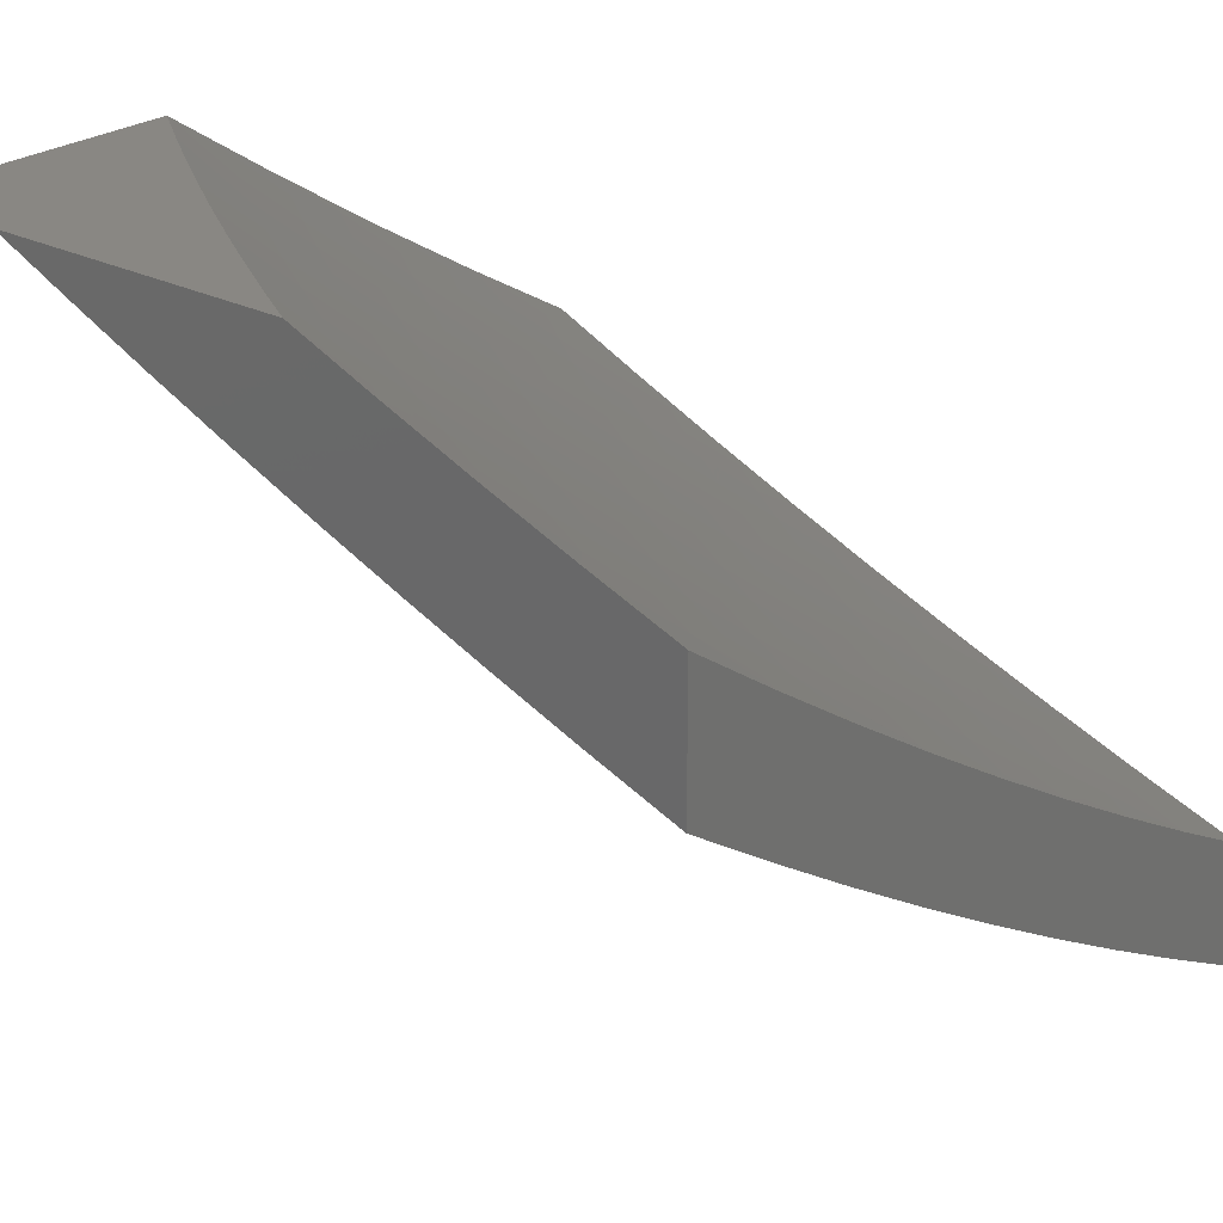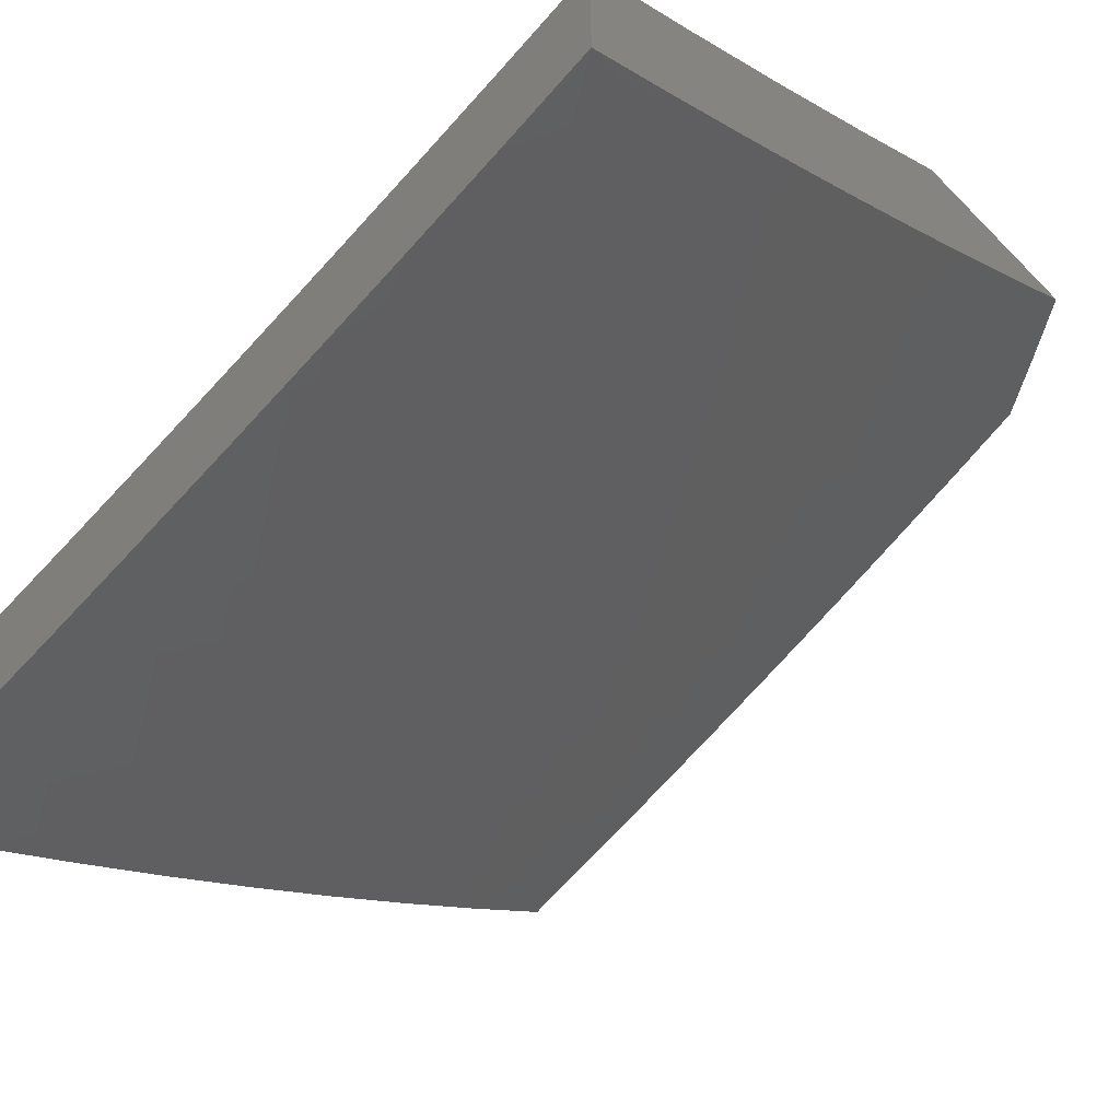
<metadata>
{"format":"stl","ext":"stl","renderer":"f3d","projection":"perspective","resolution":1024,"background":"white","views":[{"elev":25.3,"azim":-50.1,"up":"+Z"},{"elev":-51.6,"azim":132.5,"up":"+Z"}]}
</metadata>
<code>
# stl→obj: 360 verts, 716 faces
v -5.129 3 -9.887
v -5.067 3.052 -9.903
v -5 3 -9.957
v -5.025 3.117 -9.903
v -5 3.127 -9.914
v -5.097 3.162 -9.849
v -5.053 3.228 -9.849
v -5.168 3.206 -9.793
v -5.124 3.273 -9.793
v -5.239 3.25 -9.737
v -5.194 3.318 -9.737
v -5.309 3.293 -9.68
v -5.264 3.362 -9.68
v -5.38 3.337 -9.622
v -5.334 3.407 -9.622
v -5.449 3.38 -9.564
v -5.403 3.451 -9.564
v -5.519 3.423 -9.504
v -5.472 3.495 -9.504
v -5.588 3.466 -9.444
v -5.54 3.538 -9.444
v -5.656 3.508 -9.383
v -5.608 3.582 -9.383
v -5.724 3.551 -9.321
v -5.676 3.625 -9.321
v -5.792 3.593 -9.258
v -5.743 3.668 -9.258
v -5.86 3.635 -9.195
v -5.81 3.711 -9.195
v -5.927 3.676 -9.131
v -5.876 3.753 -9.131
v -5.993 3.717 -9.066
v -5.942 3.795 -9.066
v -6 3.744 -9.049
v -6 3.848 -9
v -5.256 3 -9.816
v -5.181 3.028 -9.849
v -5.139 3.095 -9.849
v -5.383 3 -9.743
v -5.295 3.002 -9.793
v -5.253 3.07 -9.793
v -5.508 3 -9.668
v -5.481 3.013 -9.68
v -5.439 3.084 -9.68
v -5.367 3.043 -9.737
v -5.325 3.112 -9.737
v -5.211 3.138 -9.793
v -5.553 3.053 -9.622
v -5.633 3 -9.591
v -5.625 3.093 -9.564
v -5.666 3.02 -9.564
v -5.738 3.058 -9.504
v -5.756 3 -9.513
v -5.851 3.021 -9.444
v -5.879 3 -9.433
v -5.923 3.058 -9.383
v -6 3 -9.352
v -5.995 3.095 -9.321
v -6 3.108 -9.312
v -5.952 3.172 -9.321
v -6 3.215 -9.272
v -5.909 3.249 -9.321
v -5.979 3.287 -9.258
v -5.864 3.325 -9.321
v -5.934 3.364 -9.258
v -5.819 3.401 -9.321
v -5.888 3.441 -9.258
v -5.772 3.476 -9.321
v -5.841 3.517 -9.258
v -6 3.322 -9.23
v -6 3.428 -9.187
v -5.956 3.481 -9.195
v -6 3.534 -9.142
v -5.909 3.558 -9.195
v -5.976 3.599 -9.131
v -6 3.639 -9.096
v -5.89 3.872 -9.066
v -5.948 3.924 -9
v -5.836 3.949 -9.066
v -5.895 4 -9
v -5.786 4 -9.075
v -5.677 4 -9.148
v -5.718 3.98 -9.131
v -5.771 3.905 -9.131
v -5.653 3.935 -9.195
v -5.566 4 -9.22
v -5.588 3.89 -9.258
v -5.534 3.963 -9.258
v -5.469 3.916 -9.321
v -5.455 4 -9.291
v -5.415 3.988 -9.321
v -5.342 4 -9.36
v -5.351 3.94 -9.383
v -5.232 3.961 -9.444
v -5.286 3.892 -9.444
v -5.167 3.912 -9.504
v -5.221 3.844 -9.504
v -5.103 3.863 -9.564
v -5.155 3.796 -9.564
v -5.037 3.814 -9.622
v -5.089 3.747 -9.622
v -5 3.754 -9.669
v -5.023 3.698 -9.68
v -5 3.63 -9.721
v -5.073 3.632 -9.68
v -5.006 3.584 -9.737
v -5.122 3.566 -9.68
v -5.054 3.518 -9.737
v -5.17 3.498 -9.68
v -5.102 3.452 -9.737
v -5.218 3.43 -9.68
v -5.149 3.385 -9.737
v -5.229 4 -9.427
v -5.115 4 -9.494
v -5.113 3.98 -9.504
v -5 4 -9.559
v -5.049 3.93 -9.564
v -5 3.878 -9.614
v -5 3.506 -9.772
v -5.033 3.405 -9.793
v -5 3.38 -9.821
v -5.079 3.339 -9.793
v -5.009 3.293 -9.849
v -5 3.254 -9.868
v -5.703 3.435 -9.383
v -5.75 3.36 -9.383
v -5.795 3.285 -9.383
v -5.839 3.21 -9.383
v -5.881 3.134 -9.383
v -5.634 3.393 -9.444
v -5.68 3.319 -9.444
v -5.724 3.246 -9.444
v -5.768 3.171 -9.444
v -5.81 3.096 -9.444
v -5.565 3.351 -9.504
v -5.61 3.278 -9.504
v -5.654 3.205 -9.504
v -5.697 3.132 -9.504
v -5.495 3.309 -9.564
v -5.539 3.237 -9.564
v -5.583 3.165 -9.564
v -5.424 3.267 -9.622
v -5.468 3.196 -9.622
v -5.511 3.125 -9.622
v -5.354 3.224 -9.68
v -5.397 3.154 -9.68
v -5.283 3.181 -9.737
v -5.824 3.829 -9.131
v -5.758 3.786 -9.195
v -5.706 3.861 -9.195
v -5.692 3.742 -9.258
v -5.641 3.816 -9.258
v -5.626 3.699 -9.321
v -5.575 3.772 -9.321
v -5.523 3.844 -9.321
v -5.559 3.655 -9.383
v -5.508 3.727 -9.383
v -5.457 3.798 -9.383
v -5.404 3.87 -9.383
v -5.491 3.61 -9.444
v -5.441 3.682 -9.444
v -5.391 3.752 -9.444
v -5.339 3.823 -9.444
v -5.423 3.566 -9.504
v -5.374 3.636 -9.504
v -5.324 3.706 -9.504
v -5.273 3.775 -9.504
v -5.355 3.521 -9.564
v -5.307 3.59 -9.564
v -5.257 3.66 -9.564
v -5.207 3.728 -9.564
v -5.287 3.476 -9.622
v -5.239 3.544 -9.622
v -5.19 3.613 -9.622
v -5.14 3.68 -9.622
v -5.879 3 -9.264
v -5.923 3.058 -9.213
v -6 3 -9.181
v -5.982 3.089 -9.16
v -6 3.115 -9.138
v -5.94 3.166 -9.16
v -5.999 3.197 -9.107
v -5.955 3.274 -9.107
v -6 3.23 -9.094
v -6 3.344 -9.048
v -5.91 3.351 -9.107
v -5.968 3.383 -9.054
v -5.921 3.46 -9.054
v -6 3.457 -9
v -5.957 3.527 -9
v -5.874 3.537 -9.054
v -5.914 3.596 -9
v -5.825 3.613 -9.054
v -5.87 3.665 -9
v -5.775 3.689 -9.054
v -5.825 3.733 -9
v -5.724 3.764 -9.054
v -5.779 3.801 -9
v -5.732 3.868 -9
v -5.673 3.838 -9.054
v -5.684 3.934 -9
v -5.62 3.912 -9.054
v -5.636 4 -9
v -5.565 3.985 -9.054
v -5.48 4 -9.102
v -5.512 3.947 -9.107
v -5.458 3.908 -9.16
v -5.511 3.836 -9.16
v -5.456 3.798 -9.213
v -5.508 3.726 -9.213
v -5.452 3.689 -9.265
v -5.502 3.617 -9.265
v -5.446 3.58 -9.316
v -5.494 3.509 -9.316
v -5.437 3.472 -9.367
v -5.484 3.401 -9.367
v -5.426 3.365 -9.417
v -5.471 3.295 -9.417
v -5.413 3.259 -9.466
v -5.456 3.189 -9.466
v -5.397 3.154 -9.515
v -5.439 3.084 -9.515
v -5.379 3.05 -9.564
v -5.481 3.013 -9.515
v -5.383 3 -9.579
v -5.508 3 -9.503
v -5.541 3.046 -9.466
v -5.633 3 -9.425
v -5.601 3.079 -9.417
v -5.642 3.007 -9.417
v -5.661 3.112 -9.367
v -5.702 3.039 -9.367
v -5.72 3.145 -9.316
v -5.762 3.071 -9.316
v -5.779 3.177 -9.265
v -5.822 3.103 -9.265
v -5.838 3.21 -9.213
v -5.881 3.134 -9.213
v -5.897 3.242 -9.16
v -5.863 3.027 -9.265
v -5.756 3 -9.345
v -5.319 3.016 -9.612
v -5.256 3 -9.654
v -5.277 3.084 -9.612
v -5.217 3.049 -9.659
v -5.235 3.152 -9.612
v -5.175 3.117 -9.659
v -5.192 3.22 -9.612
v -5.133 3.184 -9.659
v -5.147 3.288 -9.612
v -5.089 3.25 -9.659
v -5.102 3.354 -9.612
v -5.044 3.316 -9.659
v -5 3.38 -9.658
v -5 3.254 -9.707
v -5.03 3.213 -9.706
v -5.073 3.147 -9.706
v -5 3.127 -9.753
v -5.014 3.11 -9.752
v -5.055 3.044 -9.752
v -5.116 3.08 -9.706
v -5.157 3.014 -9.706
v -5.129 3 -9.726
v -5 3 -9.797
v -5 3.506 -9.609
v -5.009 3.486 -9.612
v -5.056 3.421 -9.612
v -5.113 3.46 -9.564
v -5.16 3.392 -9.564
v -5.17 3.498 -9.515
v -5.218 3.43 -9.515
v -5.227 3.537 -9.466
v -5.275 3.468 -9.466
v -5.284 3.575 -9.417
v -5.332 3.506 -9.417
v -5.34 3.613 -9.367
v -5.389 3.543 -9.367
v -5.396 3.651 -9.316
v -5 3.631 -9.557
v -5.017 3.592 -9.564
v -5.065 3.526 -9.564
v -5 3.754 -9.503
v -5.023 3.698 -9.515
v -5.073 3.632 -9.515
v -5 3.878 -9.448
v -5.026 3.805 -9.466
v -5.078 3.739 -9.466
v -5 4 -9.391
v -5.027 3.913 -9.417
v -5.08 3.846 -9.417
v -5.162 4 -9.298
v -5.134 3.996 -9.316
v -5.081 3.954 -9.367
v -5.322 4 -9.201
v -5.242 3.969 -9.265
v -5.189 3.928 -9.316
v -5.135 3.887 -9.367
v -5.404 3.979 -9.16
v -5.35 3.94 -9.213
v -5.296 3.9 -9.265
v -5.242 3.86 -9.316
v -5.294 3.791 -9.316
v -5.239 3.751 -9.367
v -5.29 3.683 -9.367
v -5.234 3.644 -9.417
v -5.499 3.118 -9.466
v -5.559 3.152 -9.417
v -5.515 3.223 -9.417
v -5.618 3.185 -9.367
v -5.574 3.258 -9.367
v -5.53 3.33 -9.367
v -5.677 3.219 -9.316
v -5.633 3.292 -9.316
v -5.588 3.365 -9.316
v -5.541 3.437 -9.316
v -5.736 3.252 -9.265
v -5.691 3.326 -9.265
v -5.645 3.4 -9.265
v -5.599 3.473 -9.265
v -5.551 3.545 -9.265
v -5.794 3.285 -9.213
v -5.749 3.36 -9.213
v -5.703 3.434 -9.213
v -5.656 3.508 -9.213
v -5.607 3.581 -9.213
v -5.558 3.654 -9.213
v -5.852 3.318 -9.16
v -5.807 3.394 -9.16
v -5.76 3.469 -9.16
v -5.712 3.543 -9.16
v -5.664 3.617 -9.16
v -5.614 3.691 -9.16
v -5.563 3.764 -9.16
v -5.337 3.119 -9.564
v -5.294 3.188 -9.564
v -5.251 3.257 -9.564
v -5.206 3.325 -9.564
v -5.864 3.427 -9.107
v -5.354 3.224 -9.515
v -5.368 3.329 -9.466
v -5.38 3.436 -9.417
v -5.817 3.503 -9.107
v -5.769 3.578 -9.107
v -5.72 3.653 -9.107
v -5.669 3.727 -9.107
v -5.618 3.801 -9.107
v -5.565 3.874 -9.107
v -5.309 3.293 -9.515
v -5.264 3.362 -9.515
v -5.322 3.399 -9.466
v -5.122 3.565 -9.515
v -5.178 3.605 -9.466
v -5.346 3.721 -9.316
v -5.401 3.76 -9.265
v -5.404 3.869 -9.213
v -5.349 3.83 -9.265
v -5.184 3.712 -9.417
v -5.129 3.672 -9.466
v -5.133 3.779 -9.417
v -5.188 3.82 -9.367
f 1 2 3
f 3 2 4
f 3 4 5
f 5 4 6
f 5 6 7
f 7 6 8
f 7 8 9
f 9 8 10
f 9 10 11
f 11 10 12
f 11 12 13
f 13 12 14
f 13 14 15
f 15 14 16
f 15 16 17
f 17 16 18
f 17 18 19
f 19 18 20
f 19 20 21
f 21 20 22
f 21 22 23
f 23 22 24
f 23 24 25
f 25 24 26
f 25 26 27
f 27 26 28
f 27 28 29
f 29 28 30
f 29 30 31
f 31 30 32
f 31 32 33
f 33 32 34
f 33 34 35
f 36 37 1
f 1 37 38
f 1 38 2
f 2 38 4
f 39 40 36
f 36 40 41
f 36 41 37
f 37 41 38
f 42 43 39
f 39 43 44
f 39 44 45
f 45 44 46
f 45 46 41
f 41 46 47
f 41 47 38
f 38 47 6
f 38 6 4
f 43 42 48
f 48 42 49
f 48 49 50
f 50 49 51
f 50 51 52
f 52 51 53
f 52 53 54
f 54 53 55
f 54 55 56
f 56 55 57
f 56 57 58
f 58 57 59
f 58 59 60
f 60 59 61
f 60 61 62
f 62 61 63
f 62 63 64
f 64 63 65
f 64 65 66
f 66 65 67
f 66 67 68
f 68 67 69
f 68 69 24
f 24 69 26
f 49 53 51
f 61 70 63
f 63 70 65
f 70 71 65
f 65 71 67
f 67 71 72
f 72 71 73
f 72 73 74
f 74 73 75
f 74 75 28
f 28 75 30
f 73 76 75
f 75 76 30
f 30 76 32
f 32 76 34
f 33 35 77
f 77 35 78
f 77 78 79
f 79 78 80
f 79 80 81
f 82 83 81
f 81 83 84
f 81 84 79
f 79 84 77
f 83 82 85
f 85 82 86
f 85 86 87
f 87 86 88
f 87 88 89
f 89 88 90
f 89 90 91
f 91 90 92
f 91 92 93
f 93 92 94
f 93 94 95
f 95 94 96
f 95 96 97
f 97 96 98
f 97 98 99
f 99 98 100
f 99 100 101
f 101 100 102
f 101 102 103
f 103 102 104
f 103 104 105
f 105 104 106
f 105 106 107
f 107 106 108
f 107 108 109
f 109 108 110
f 109 110 111
f 111 110 112
f 111 112 13
f 13 112 11
f 86 90 88
f 92 113 94
f 94 113 114
f 94 114 115
f 115 114 116
f 115 116 117
f 117 116 118
f 117 118 98
f 98 118 100
f 118 102 100
f 104 119 106
f 106 119 108
f 108 119 120
f 120 119 121
f 120 121 122
f 122 121 123
f 122 123 9
f 9 123 7
f 121 124 123
f 123 124 7
f 124 5 7
f 67 72 69
f 69 72 74
f 69 74 26
f 26 74 28
f 68 125 66
f 66 125 126
f 66 126 64
f 64 126 127
f 64 127 62
f 62 127 128
f 62 128 60
f 60 128 129
f 60 129 58
f 58 129 56
f 125 130 126
f 126 130 131
f 126 131 127
f 127 131 132
f 127 132 128
f 128 132 133
f 128 133 129
f 129 133 134
f 129 134 56
f 56 134 54
f 24 22 68
f 68 22 125
f 130 135 131
f 131 135 136
f 131 136 132
f 132 136 137
f 132 137 133
f 133 137 138
f 133 138 134
f 134 138 52
f 134 52 54
f 22 20 125
f 125 20 130
f 135 139 136
f 136 139 140
f 136 140 137
f 137 140 141
f 137 141 138
f 138 141 50
f 138 50 52
f 20 18 130
f 130 18 135
f 139 142 140
f 140 142 143
f 140 143 141
f 141 143 144
f 141 144 50
f 50 144 48
f 18 16 135
f 135 16 139
f 142 145 143
f 143 145 146
f 143 146 144
f 144 146 44
f 144 44 48
f 48 44 43
f 16 14 139
f 139 14 142
f 145 147 146
f 146 147 46
f 146 46 44
f 14 12 142
f 142 12 145
f 46 147 47
f 47 147 8
f 47 8 6
f 12 10 145
f 145 10 147
f 10 8 147
f 39 45 40
f 40 45 41
f 31 33 148
f 148 33 77
f 148 77 84
f 29 31 149
f 149 31 148
f 149 148 150
f 150 148 84
f 150 84 85
f 85 84 83
f 27 29 151
f 151 29 149
f 151 149 152
f 152 149 150
f 152 150 87
f 87 150 85
f 25 27 153
f 153 27 151
f 153 151 154
f 154 151 152
f 154 152 155
f 155 152 87
f 155 87 89
f 23 25 156
f 156 25 153
f 156 153 157
f 157 153 154
f 157 154 158
f 158 154 155
f 158 155 159
f 159 155 89
f 159 89 93
f 93 89 91
f 21 23 160
f 160 23 156
f 160 156 161
f 161 156 157
f 161 157 162
f 162 157 158
f 162 158 163
f 163 158 159
f 163 159 95
f 95 159 93
f 19 21 164
f 164 21 160
f 164 160 165
f 165 160 161
f 165 161 166
f 166 161 162
f 166 162 167
f 167 162 163
f 167 163 97
f 97 163 95
f 17 19 168
f 168 19 164
f 168 164 169
f 169 164 165
f 169 165 170
f 170 165 166
f 170 166 171
f 171 166 167
f 171 167 99
f 99 167 97
f 111 13 15
f 15 17 172
f 172 17 168
f 172 168 173
f 173 168 169
f 173 169 174
f 174 169 170
f 174 170 175
f 175 170 171
f 175 171 101
f 101 171 99
f 122 9 11
f 122 11 112
f 109 111 172
f 172 111 15
f 109 172 173
f 120 122 112
f 120 112 110
f 107 109 173
f 107 173 174
f 108 120 110
f 105 107 174
f 105 174 175
f 103 105 175
f 103 175 101
f 117 98 96
f 117 96 115
f 115 96 94
f 176 177 178
f 178 177 179
f 178 179 180
f 180 179 181
f 180 181 182
f 182 181 183
f 182 183 184
f 184 183 185
f 185 183 186
f 185 186 187
f 187 186 188
f 187 188 189
f 189 188 190
f 190 188 191
f 190 191 192
f 192 191 193
f 192 193 194
f 194 193 195
f 194 195 196
f 196 195 197
f 196 197 198
f 198 197 199
f 199 197 200
f 199 200 201
f 201 200 202
f 201 202 203
f 203 202 204
f 203 204 205
f 205 204 206
f 205 206 207
f 207 206 208
f 207 208 209
f 209 208 210
f 209 210 211
f 211 210 212
f 211 212 213
f 213 212 214
f 213 214 215
f 215 214 216
f 215 216 217
f 217 216 218
f 217 218 219
f 219 218 220
f 219 220 221
f 221 220 222
f 221 222 223
f 223 222 224
f 223 224 225
f 225 224 226
f 226 224 227
f 226 227 228
f 228 227 229
f 228 229 230
f 230 229 231
f 230 231 232
f 232 231 233
f 232 233 234
f 234 233 235
f 234 235 236
f 236 235 237
f 236 237 238
f 238 237 239
f 238 239 181
f 181 239 183
f 177 176 240
f 240 176 241
f 240 241 234
f 234 241 232
f 241 228 232
f 232 228 230
f 223 225 242
f 242 225 243
f 242 243 244
f 244 243 245
f 244 245 246
f 246 245 247
f 246 247 248
f 248 247 249
f 248 249 250
f 250 249 251
f 250 251 252
f 252 251 253
f 252 253 254
f 254 253 255
f 255 253 251
f 255 251 256
f 256 251 257
f 256 257 258
f 258 257 259
f 258 259 260
f 260 259 257
f 260 257 261
f 261 257 249
f 261 249 247
f 245 243 262
f 262 243 263
f 262 263 261
f 261 263 260
f 263 264 260
f 260 264 258
f 258 255 256
f 265 266 254
f 254 266 267
f 254 267 252
f 252 267 268
f 252 268 269
f 269 268 270
f 269 270 271
f 271 270 272
f 271 272 273
f 273 272 274
f 273 274 275
f 275 274 276
f 275 276 277
f 277 276 278
f 277 278 213
f 213 278 211
f 279 280 265
f 265 280 281
f 265 281 266
f 266 281 267
f 282 283 279
f 279 283 284
f 279 284 280
f 280 284 281
f 285 286 282
f 282 286 287
f 282 287 283
f 283 287 284
f 288 289 285
f 285 289 290
f 285 290 286
f 286 290 287
f 291 292 288
f 288 292 293
f 288 293 289
f 289 293 290
f 294 295 291
f 291 295 296
f 291 296 292
f 292 296 297
f 292 297 293
f 293 297 290
f 205 298 294
f 294 298 299
f 294 299 295
f 295 299 300
f 295 300 301
f 301 300 302
f 301 302 303
f 303 302 304
f 303 304 305
f 305 304 274
f 305 274 272
f 189 185 187
f 184 180 182
f 181 179 177
f 236 238 240
f 240 238 177
f 238 181 177
f 234 236 240
f 227 224 306
f 306 224 222
f 306 222 220
f 229 227 307
f 307 227 306
f 307 306 308
f 308 306 220
f 308 220 218
f 231 229 309
f 309 229 307
f 309 307 310
f 310 307 308
f 310 308 311
f 311 308 218
f 311 218 216
f 233 231 312
f 312 231 309
f 312 309 313
f 313 309 310
f 313 310 314
f 314 310 311
f 314 311 315
f 315 311 216
f 315 216 214
f 235 233 316
f 316 233 312
f 316 312 317
f 317 312 313
f 317 313 318
f 318 313 314
f 318 314 319
f 319 314 315
f 319 315 320
f 320 315 214
f 320 214 212
f 237 235 321
f 321 235 316
f 321 316 322
f 322 316 317
f 322 317 323
f 323 317 318
f 323 318 324
f 324 318 319
f 324 319 325
f 325 319 320
f 325 320 326
f 326 320 212
f 326 212 210
f 186 183 239
f 239 237 327
f 327 237 321
f 327 321 328
f 328 321 322
f 328 322 329
f 329 322 323
f 329 323 330
f 330 323 324
f 330 324 331
f 331 324 325
f 331 325 332
f 332 325 326
f 332 326 333
f 333 326 210
f 333 210 208
f 223 242 334
f 334 242 244
f 334 244 335
f 335 244 246
f 335 246 336
f 336 246 248
f 336 248 337
f 337 248 250
f 337 250 269
f 269 250 252
f 239 327 186
f 186 327 338
f 186 338 188
f 188 338 191
f 338 327 328
f 247 245 262
f 261 247 262
f 223 334 221
f 221 334 339
f 221 339 219
f 219 339 340
f 219 340 217
f 217 340 341
f 217 341 215
f 215 341 277
f 215 277 213
f 339 334 335
f 338 328 342
f 342 328 329
f 342 329 343
f 343 329 330
f 343 330 344
f 344 330 331
f 344 331 345
f 345 331 332
f 345 332 346
f 346 332 333
f 346 333 347
f 347 333 208
f 347 208 206
f 339 335 348
f 348 335 336
f 348 336 349
f 349 336 337
f 349 337 271
f 271 337 269
f 193 191 342
f 342 191 338
f 193 342 343
f 193 343 195
f 195 343 344
f 195 344 197
f 197 344 345
f 197 345 200
f 200 345 346
f 200 346 202
f 202 346 347
f 202 347 204
f 204 347 206
f 340 348 350
f 350 348 349
f 350 349 273
f 273 349 271
f 348 340 339
f 249 257 251
f 340 350 341
f 341 350 275
f 341 275 277
f 275 350 273
f 267 281 268
f 268 281 351
f 268 351 270
f 270 351 352
f 270 352 272
f 272 352 305
f 274 304 276
f 276 304 353
f 276 353 278
f 278 353 354
f 278 354 211
f 211 354 209
f 209 354 355
f 355 354 356
f 355 356 299
f 299 356 300
f 354 353 356
f 356 353 302
f 356 302 300
f 353 304 302
f 305 352 357
f 357 352 358
f 357 358 359
f 359 358 287
f 359 287 290
f 352 351 358
f 358 351 284
f 358 284 287
f 351 281 284
f 305 357 303
f 303 357 360
f 303 360 301
f 301 360 296
f 301 296 295
f 360 357 359
f 209 355 207
f 207 355 298
f 207 298 205
f 298 355 299
f 290 297 359
f 359 297 360
f 297 296 360
f 78 198 80
f 80 198 199
f 80 199 201
f 35 194 78
f 78 194 196
f 78 196 198
f 189 190 35
f 35 190 192
f 35 192 194
f 201 203 80
f 35 34 189
f 189 34 76
f 189 76 185
f 185 76 73
f 185 73 184
f 184 73 71
f 184 71 180
f 180 71 70
f 180 70 61
f 180 61 178
f 178 61 59
f 178 59 57
f 178 57 176
f 176 57 55
f 176 55 241
f 241 55 53
f 241 53 228
f 228 53 49
f 228 49 226
f 226 49 42
f 226 42 225
f 225 42 39
f 225 39 243
f 243 39 36
f 243 36 263
f 263 36 1
f 263 1 264
f 264 1 3
f 116 114 288
f 288 114 113
f 288 113 291
f 291 113 92
f 291 92 294
f 294 92 90
f 294 90 86
f 294 86 205
f 205 86 82
f 205 82 203
f 203 82 81
f 203 81 80
f 3 5 264
f 264 5 124
f 264 124 258
f 258 124 121
f 258 121 255
f 255 121 119
f 255 119 254
f 254 119 104
f 254 104 265
f 265 104 102
f 265 102 279
f 279 102 118
f 279 118 282
f 282 118 116
f 282 116 285
f 285 116 288

</code>
